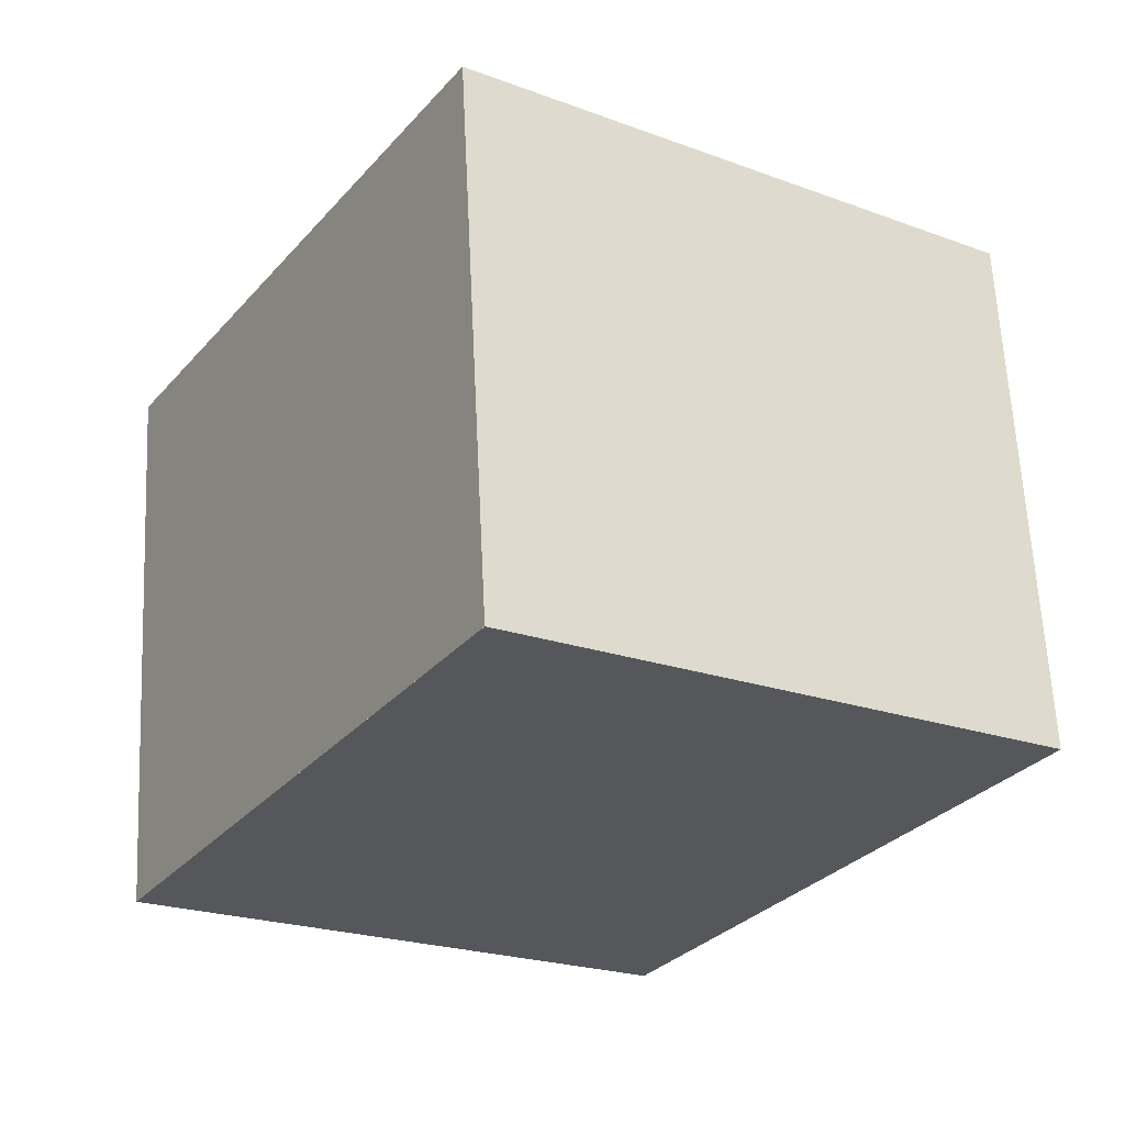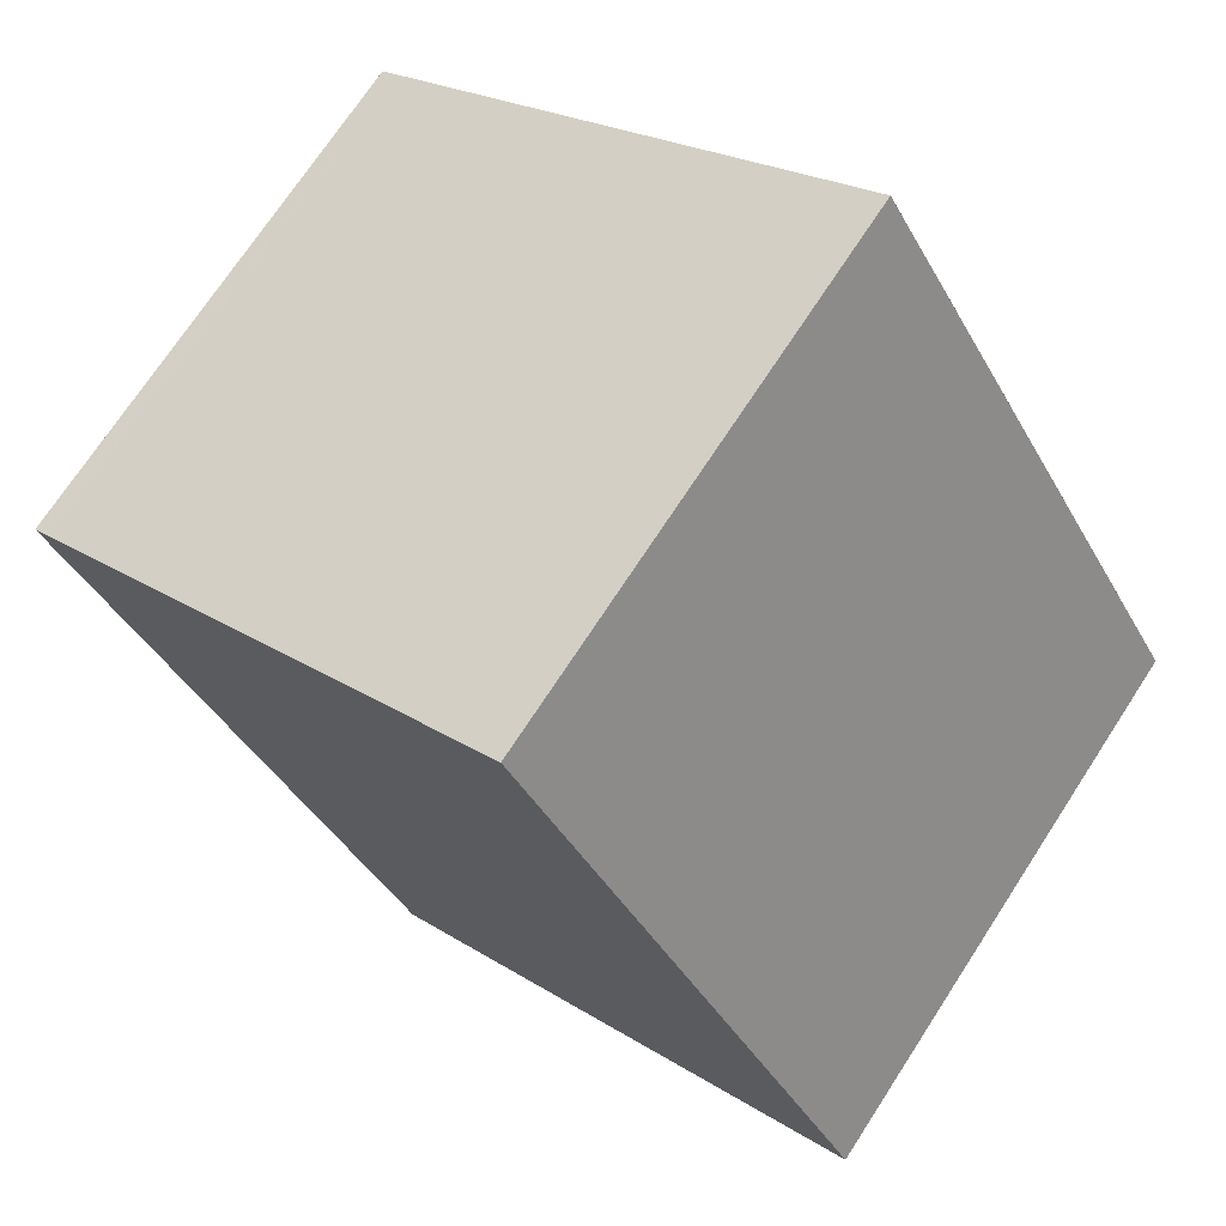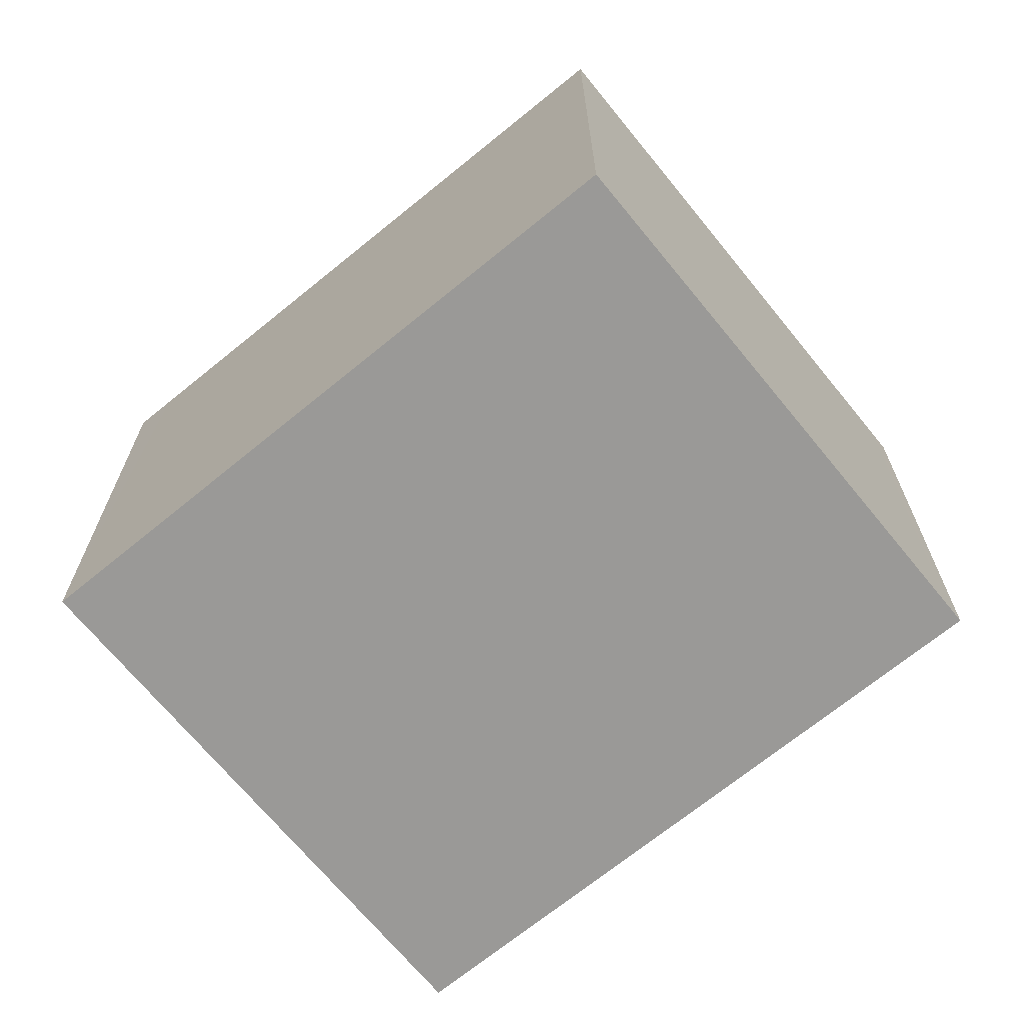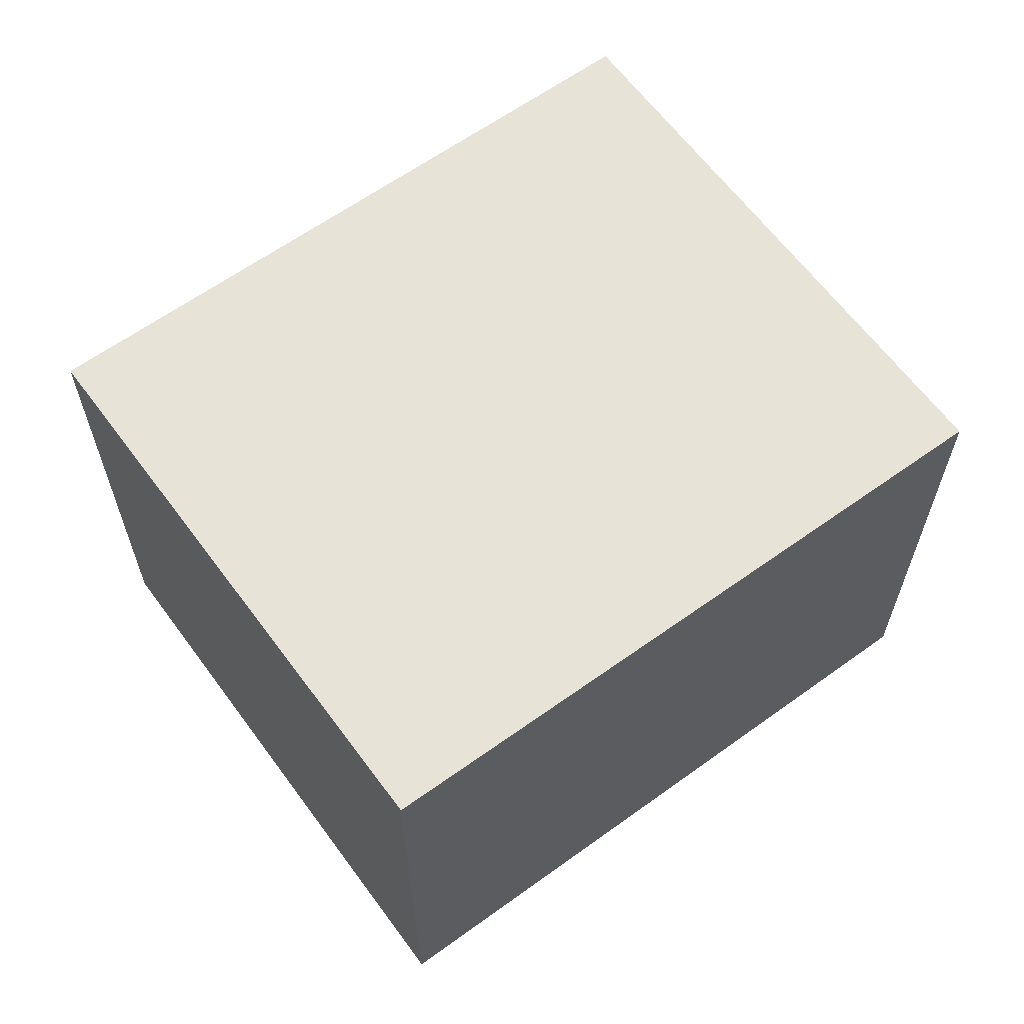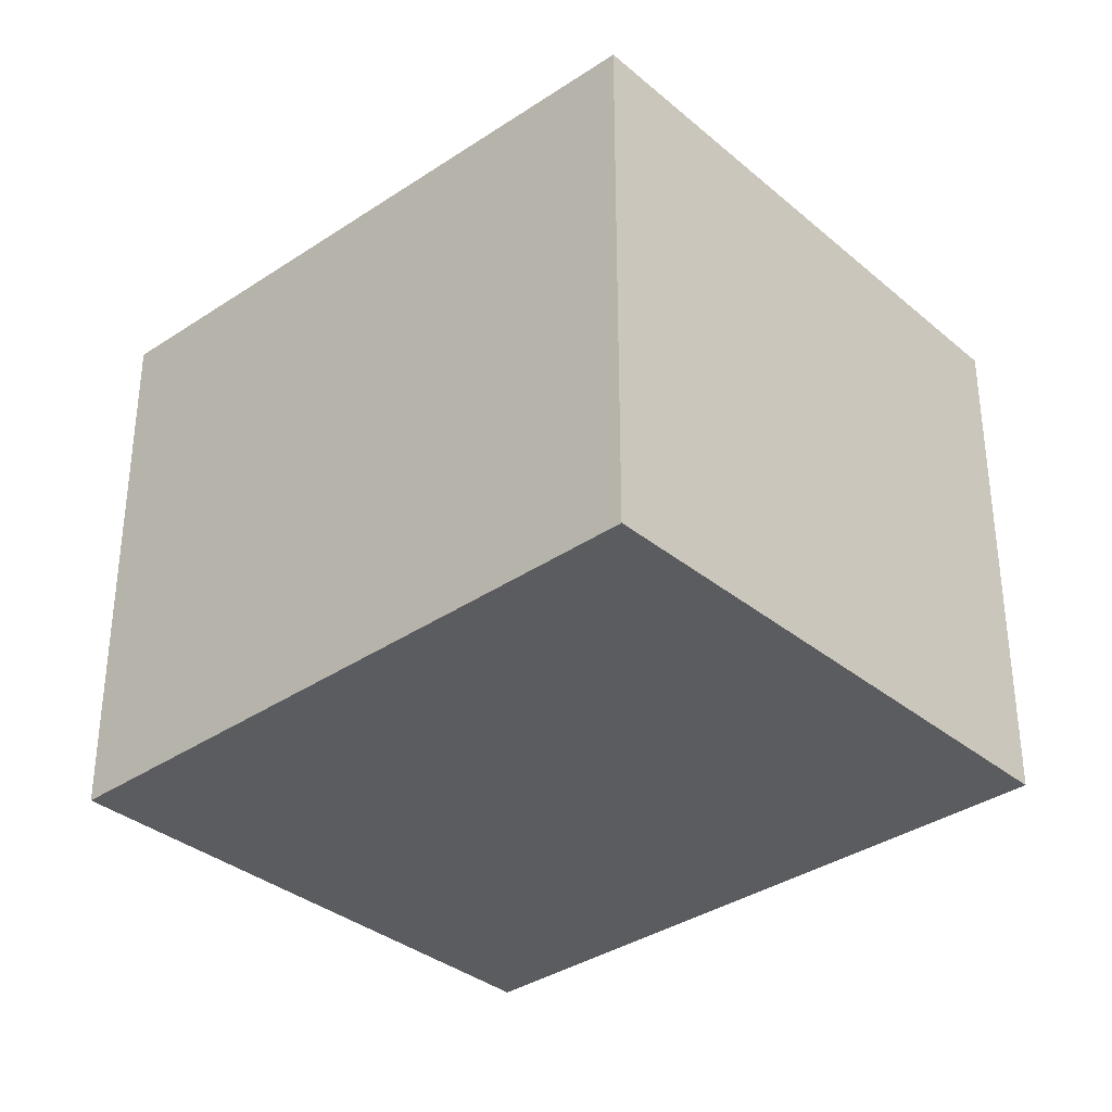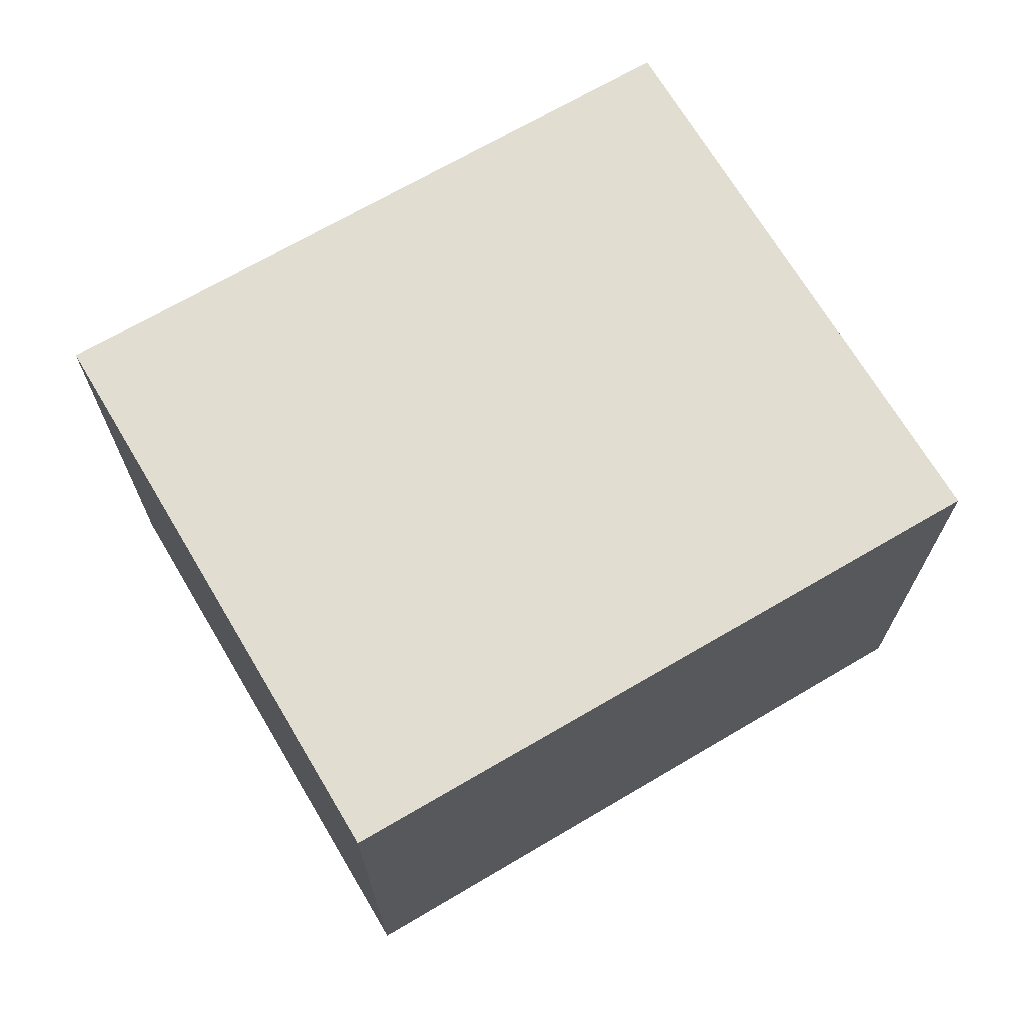
<metadata>
{"format":"obj","ext":"obj","renderer":"f3d","projection":"perspective","resolution":1024,"background":"white","views":[{"elev":63.2,"azim":177.2,"up":"+Y"},{"elev":71.8,"azim":33.1,"up":"+Y"},{"elev":-69.0,"azim":160.5,"up":"+Z"},{"elev":64.5,"azim":85.0,"up":"+Z"},{"elev":-34.7,"azim":163.7,"up":"+Z"},{"elev":70.9,"azim":90.6,"up":"+Z"}]}
</metadata>
<code>
v -1191 -2162 2.088
v -1189 -2161 2.158
v -1188 -2163 2.219
v -1190 -2164 2.149
v -1189 -2161 2.159
v -1191 -2162 2.089
v -1188 -2163 2.215
v -1190 -2164 2.145
v -1190 -2164 2.152
v -1190 -2164 2.148
v -1191 -2162 2.091
v -1191 -2162 2.09
v -1191 -2162 2.09
v -1191 -2162 2.088
v -1191 -2162 0
v -1191 -2162 0
v -1189 -2161 2.159
v -1189 -2161 2.158
v -1189 -2161 0
v -1189 -2161 0
v -1190 -2164 2.152
v -1188 -2163 2.219
v -1188 -2163 0
v -1190 -2164 0
v -1190 -2164 2.145
v -1190 -2164 2.149
v -1190 -2164 4.441e-16
v -1190 -2164 0
v -1188 -2163 2.215
v -1189 -2161 2.159
v -1189 -2161 0
v -1188 -2163 0
v -1191 -2162 2.088
v -1191 -2162 2.089
v -1191 -2162 0
v -1191 -2162 0
v -1188 -2163 2.219
v -1188 -2163 2.215
v -1188 -2163 0
v -1188 -2163 0
v -1191 -2162 2.089
v -1190 -2164 2.145
v -1190 -2164 0
v -1191 -2162 0
v -1190 -2164 2.149
v -1190 -2164 2.152
v -1190 -2164 0
v -1190 -2164 4.441e-16
v -1189 -2161 2.158
v -1191 -2162 2.09
v -1191 -2162 0
v -1189 -2161 0
v -1191 -2162 0
v -1189 -2161 0
v -1188 -2163 0
v -1190 -2164 0
f 12 2 5 11
f 11 5 7 10
f 10 7 3 9
f 9 4 8 10
f 10 8 6 11
f 11 6 1 12
f 14 15 16 13
f 18 19 20 17
f 22 23 24 21
f 26 27 28 25
f 30 31 32 29
f 34 35 36 33
f 38 39 40 37
f 42 43 44 41
f 46 47 48 45
f 50 51 52 49
f 54 55 56 53

</code>
